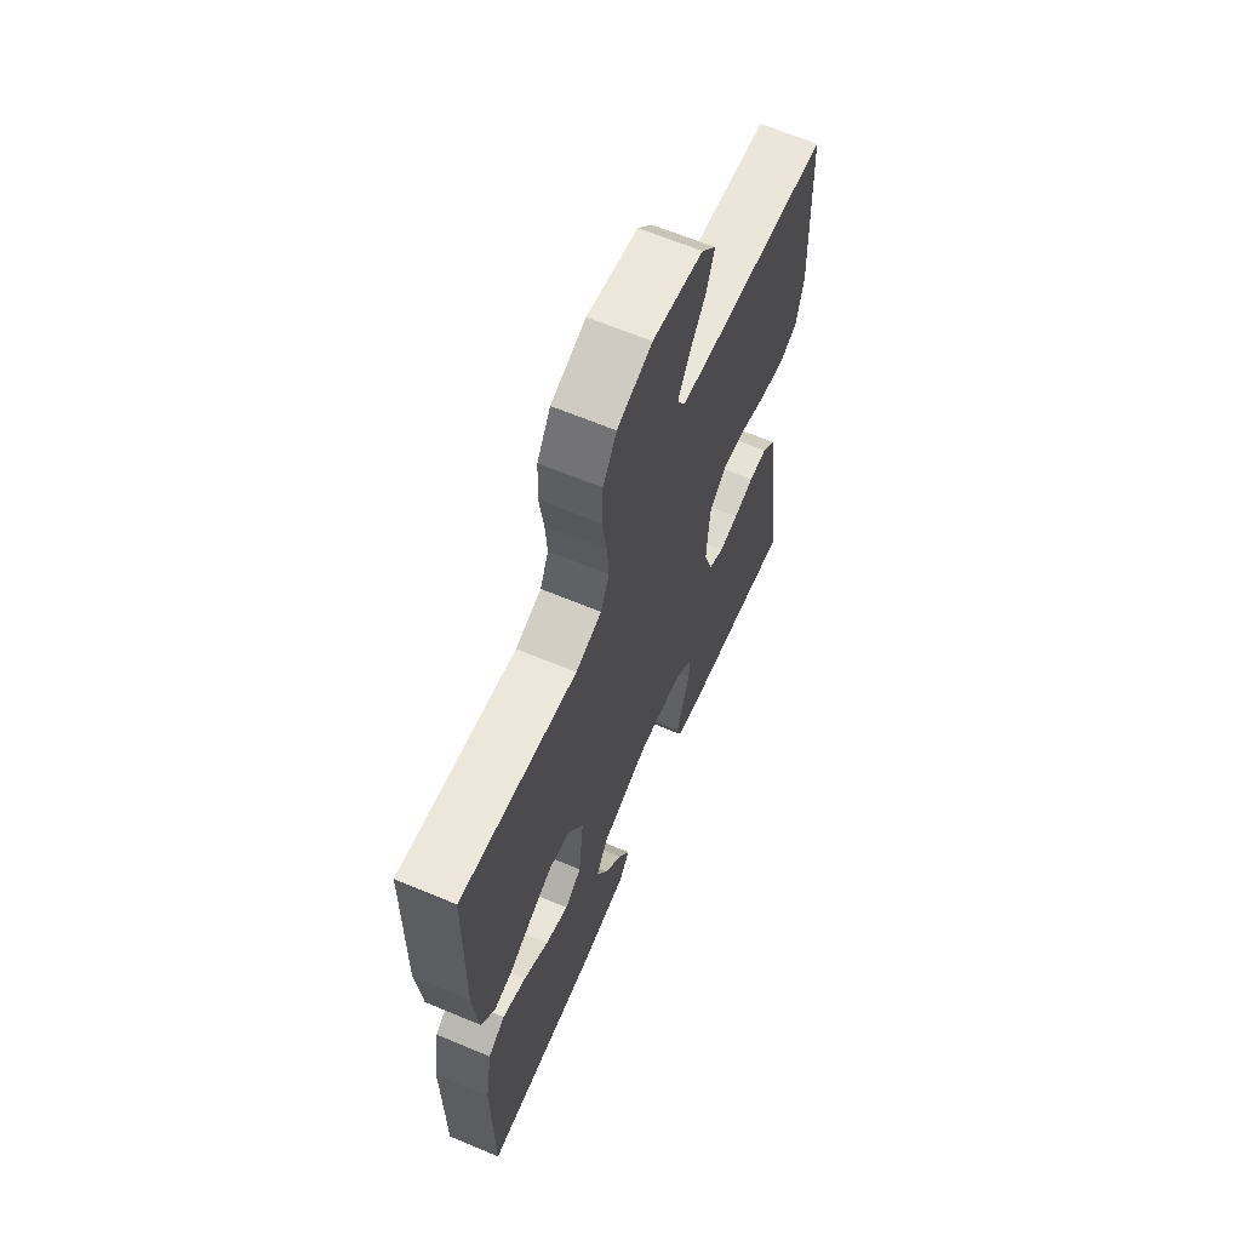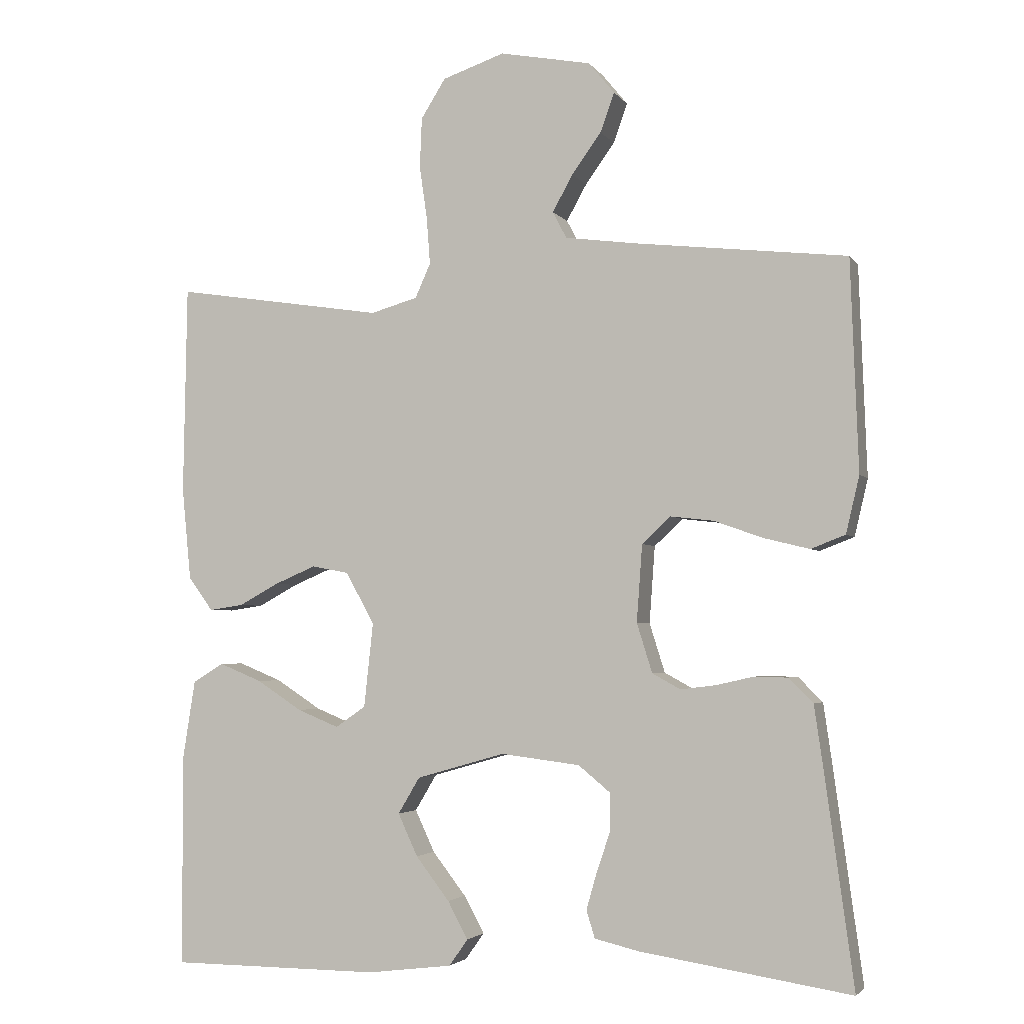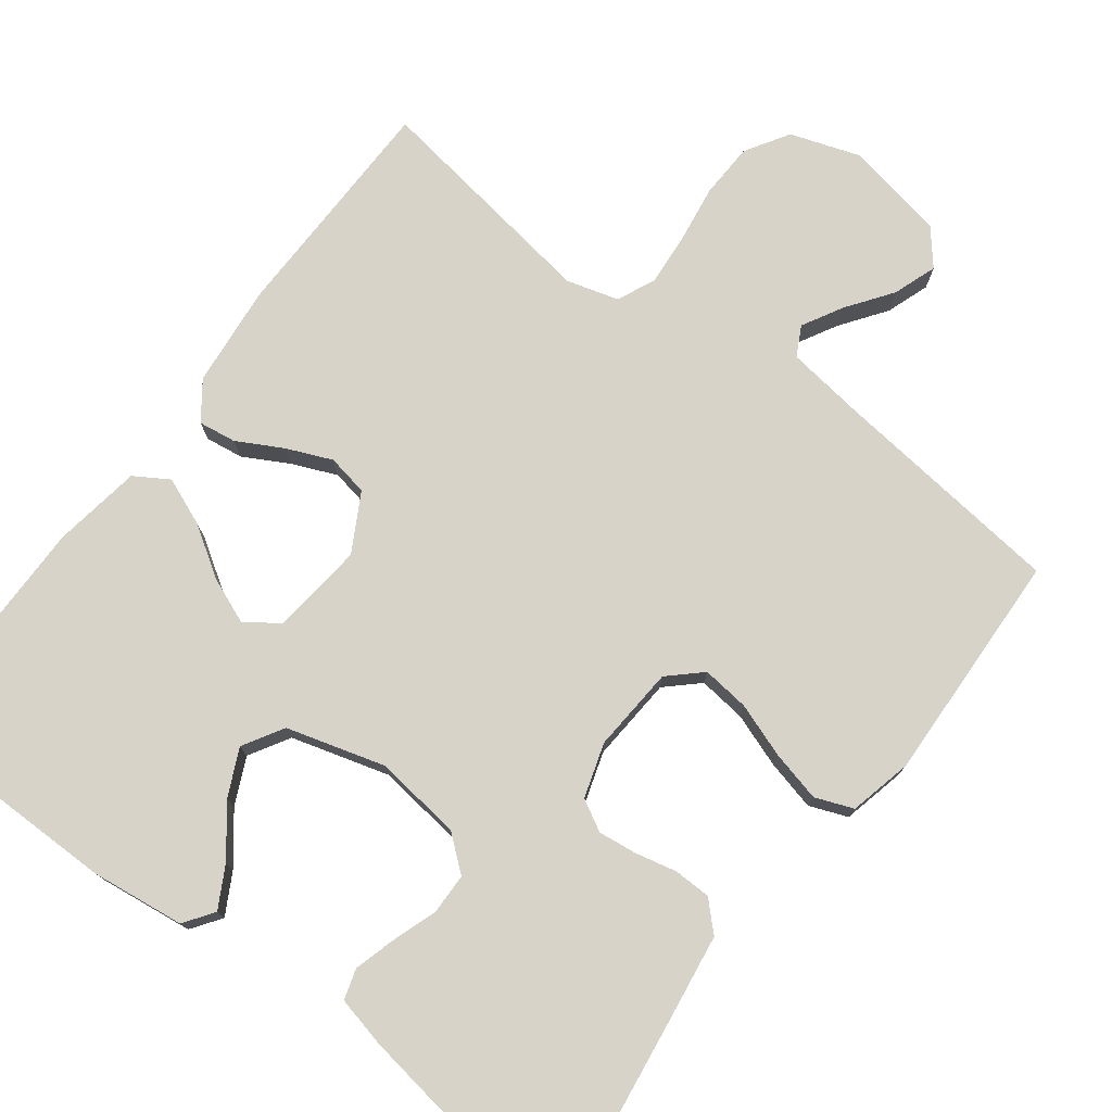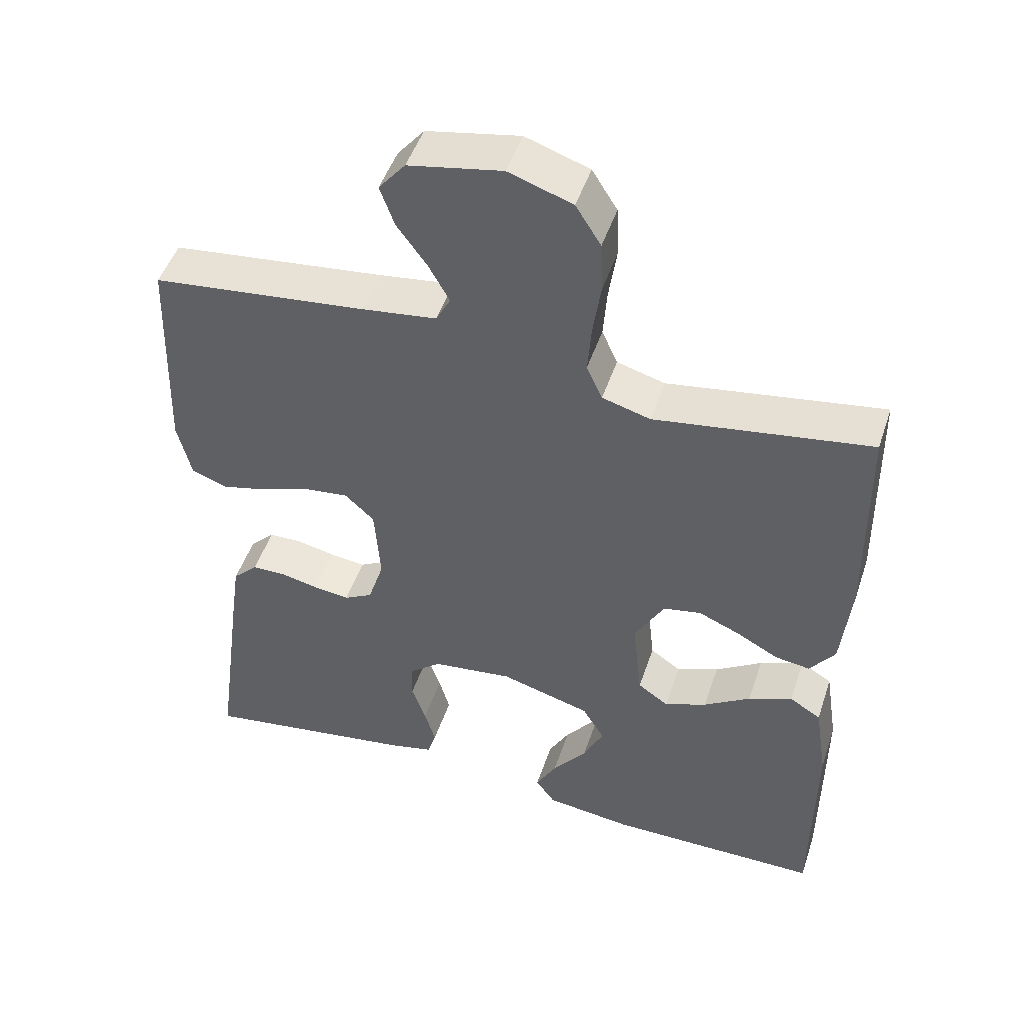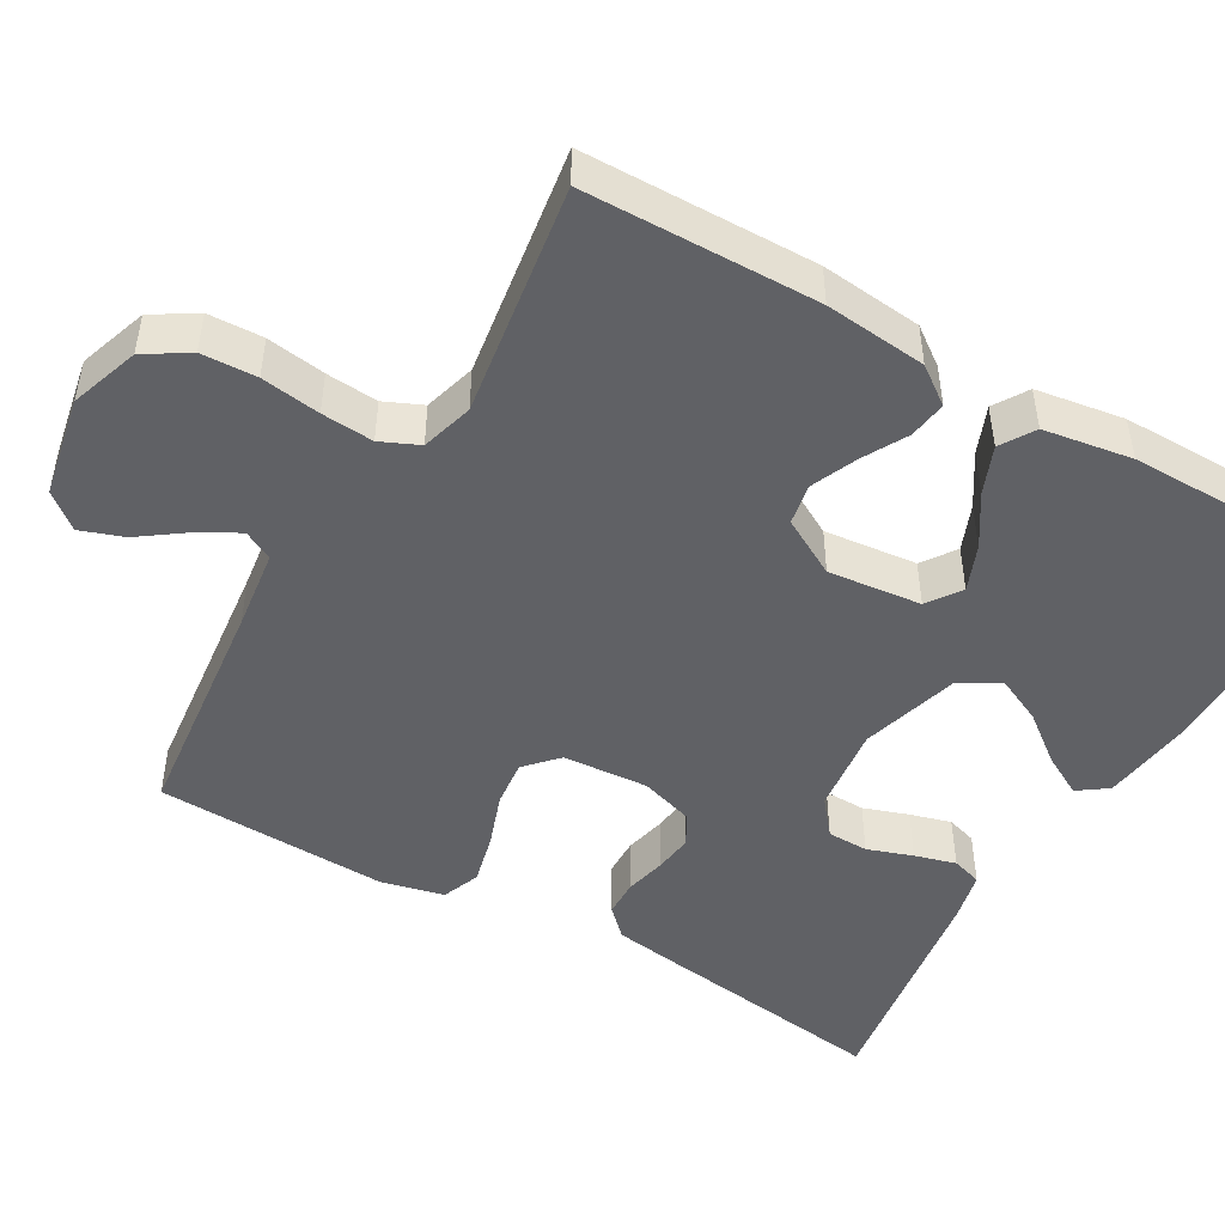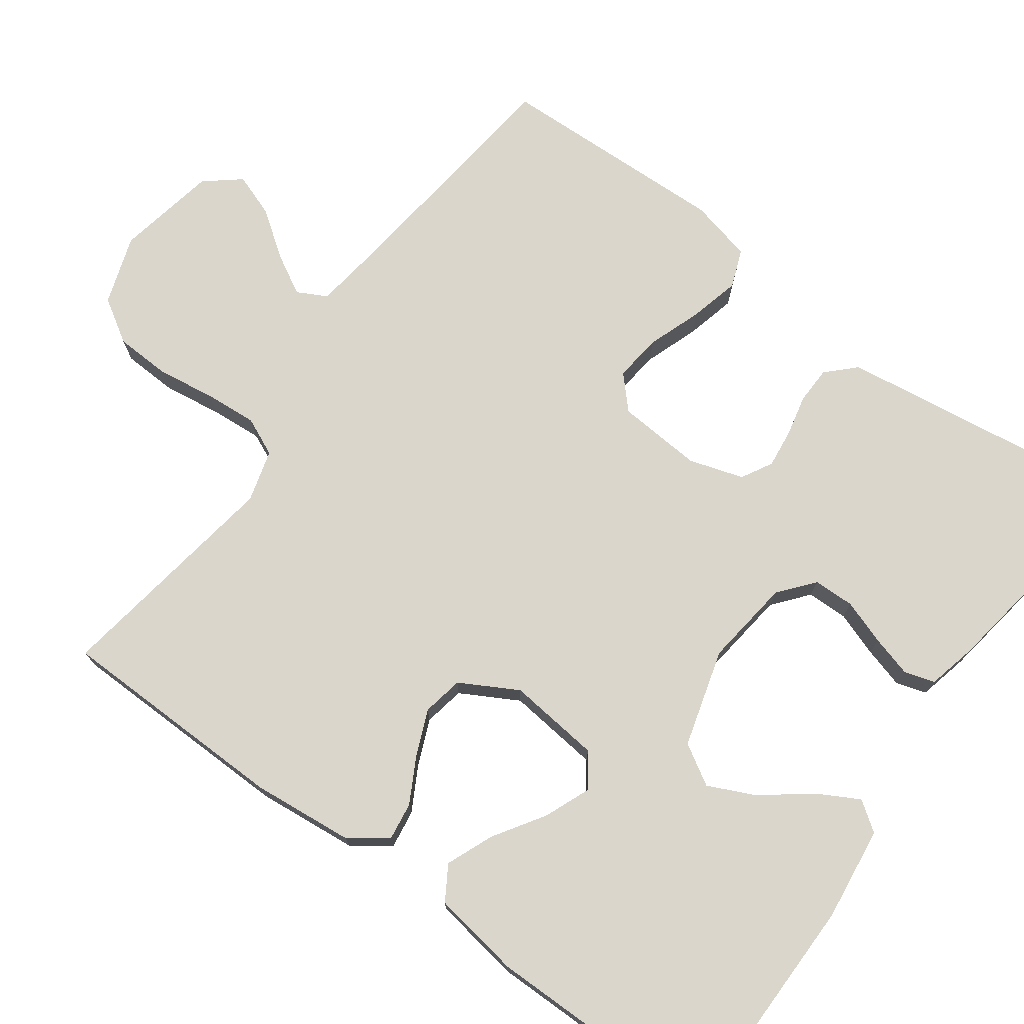
<metadata>
{"format":"obj","ext":"obj","renderer":"f3d","projection":"perspective","resolution":1024,"background":"white","views":[{"elev":64.5,"azim":112.9,"up":"+Z"},{"elev":-3.3,"azim":-161.7,"up":"+Z"},{"elev":75.9,"azim":-143.0,"up":"+Y"},{"elev":48.5,"azim":18.2,"up":"+Z"},{"elev":-47.8,"azim":59.9,"up":"+Y"},{"elev":74.0,"azim":126.1,"up":"+Y"}]}
</metadata>
<code>
v -0.5 0.07 0.5
v -0.2 0.07 0.534
v -0.096 0.07 0.548
v -0.076 0.07 0.586
v -0.105 0.07 0.638
v -0.147 0.07 0.696
v -0.167 0.07 0.752
v -0.13 0.07 0.797
v 0 0.07 0.822
v 0.089 0.07 0.792
v 0.124 0.07 0.736
v 0.127 0.07 0.665
v 0.116 0.07 0.589
v 0.111 0.07 0.522
v 0.133 0.07 0.473
v 0.2 0.07 0.454
v 0.5 0.07 0.5
v 0.505 0.07 0.2
v 0.492 0.07 0.069
v 0.457 0.07 0.021
v 0.408 0.07 0.028
v 0.351 0.07 0.059
v 0.292 0.07 0.084
v 0.239 0.07 0.074
v 0.198 0.07 0
v 0.211 0.07 -0.12
v 0.254 0.07 -0.15
v 0.313 0.07 -0.126
v 0.378 0.07 -0.084
v 0.439 0.07 -0.059
v 0.483 0.07 -0.086
v 0.501 0.07 -0.2
v 0.5 0.07 -0.5
v 0.2 0.07 -0.501
v 0.079 0.07 -0.486
v 0.052 0.07 -0.448
v 0.081 0.07 -0.395
v 0.129 0.07 -0.333
v 0.157 0.07 -0.273
v 0.126 0.07 -0.221
v 0 0.07 -0.185
v -0.113 0.07 -0.199
v -0.158 0.07 -0.236
v -0.159 0.07 -0.289
v -0.139 0.07 -0.347
v -0.124 0.07 -0.4
v -0.136 0.07 -0.439
v -0.2 0.07 -0.454
v -0.5 0.07 -0.5
v -0.459 0.07 -0.2
v -0.446 0.07 -0.11
v -0.411 0.07 -0.075
v -0.363 0.07 -0.074
v -0.31 0.07 -0.086
v -0.26 0.07 -0.092
v -0.22 0.07 -0.07
v -0.198 0.07 0
v -0.206 0.07 0.11
v -0.247 0.07 0.148
v -0.308 0.07 0.141
v -0.378 0.07 0.116
v -0.443 0.07 0.1
v -0.492 0.07 0.119
v -0.511 0.07 0.2
v -0.5 0 0.5
v -0.2 0 0.534
v -0.096 0 0.548
v -0.076 0 0.586
v -0.105 0 0.638
v -0.147 0 0.696
v -0.167 0 0.752
v -0.13 0 0.797
v 0 0 0.822
v 0.089 0 0.792
v 0.124 0 0.736
v 0.127 0 0.665
v 0.116 0 0.589
v 0.111 0 0.522
v 0.133 0 0.473
v 0.2 0 0.454
v 0.5 0 0.5
v 0.505 0 0.2
v 0.492 0 0.069
v 0.457 0 0.021
v 0.408 0 0.028
v 0.351 0 0.059
v 0.292 0 0.084
v 0.239 0 0.074
v 0.198 0 0
v 0.211 0 -0.12
v 0.254 0 -0.15
v 0.313 0 -0.126
v 0.378 0 -0.084
v 0.439 0 -0.059
v 0.483 0 -0.086
v 0.501 0 -0.2
v 0.5 0 -0.5
v 0.2 0 -0.501
v 0.079 0 -0.486
v 0.052 0 -0.448
v 0.081 0 -0.395
v 0.129 0 -0.333
v 0.157 0 -0.273
v 0.126 0 -0.221
v 0 0 -0.185
v -0.113 0 -0.199
v -0.158 0 -0.236
v -0.159 0 -0.289
v -0.139 0 -0.347
v -0.124 0 -0.4
v -0.136 0 -0.439
v -0.2 0 -0.454
v -0.5 0 -0.5
v -0.459 0 -0.2
v -0.446 0 -0.11
v -0.411 0 -0.075
v -0.363 0 -0.074
v -0.31 0 -0.086
v -0.26 0 -0.092
v -0.22 0 -0.07
v -0.198 0 0
v -0.206 0 0.11
v -0.247 0 0.148
v -0.308 0 0.141
v -0.378 0 0.116
v -0.443 0 0.1
v -0.492 0 0.119
v -0.511 0 0.2
f 63 64 1 2
f 60 61 62 63
f 60 63 2 3
f 59 60 3 4
f 58 59 4
f 57 58 4
f 51 52 53 54
f 51 54 55
f 50 51 55
f 49 50 55
f 48 49 55 56
f 44 45 46 47
f 44 47 48 56
f 35 36 37 38
f 35 38 39
f 34 35 39
f 33 34 39
f 32 33 39 40
f 28 29 30 31
f 27 28 31 32
f 19 20 21 22
f 19 22 23
f 16 17 18 19
f 15 16 19 23
f 14 15 23 24
f 10 11 12 13
f 10 13 14
f 9 10 14
f 5 6 7 8
f 4 5 8 9
f 57 4 9 14
f 43 44 56 57
f 42 43 57 14
f 27 32 40 41
f 26 27 41 42
f 25 26 42 14
f 14 24 25
f 66 65 128 127
f 127 126 125 124
f 67 66 127 124
f 68 67 124 123
f 68 123 122
f 68 122 121
f 118 117 116 115
f 119 118 115
f 119 115 114
f 119 114 113
f 120 119 113 112
f 111 110 109 108
f 120 112 111 108
f 102 101 100 99
f 103 102 99
f 103 99 98
f 103 98 97
f 104 103 97 96
f 95 94 93 92
f 96 95 92 91
f 86 85 84 83
f 87 86 83
f 83 82 81 80
f 87 83 80 79
f 88 87 79 78
f 77 76 75 74
f 78 77 74
f 78 74 73
f 72 71 70 69
f 73 72 69 68
f 78 73 68 121
f 121 120 108 107
f 78 121 107 106
f 105 104 96 91
f 106 105 91 90
f 78 106 90 89
f 89 88 78
f 1 65 66 2
f 2 66 67 3
f 3 67 68 4
f 4 68 69 5
f 5 69 70 6
f 6 70 71 7
f 7 71 72 8
f 8 72 73 9
f 9 73 74 10
f 10 74 75 11
f 11 75 76 12
f 12 76 77 13
f 13 77 78 14
f 14 78 79 15
f 15 79 80 16
f 16 80 81 17
f 17 81 82 18
f 18 82 83 19
f 19 83 84 20
f 20 84 85 21
f 21 85 86 22
f 22 86 87 23
f 23 87 88 24
f 24 88 89 25
f 25 89 90 26
f 26 90 91 27
f 27 91 92 28
f 28 92 93 29
f 29 93 94 30
f 30 94 95 31
f 31 95 96 32
f 32 96 97 33
f 33 97 98 34
f 34 98 99 35
f 35 99 100 36
f 36 100 101 37
f 37 101 102 38
f 38 102 103 39
f 39 103 104 40
f 40 104 105 41
f 41 105 106 42
f 42 106 107 43
f 43 107 108 44
f 44 108 109 45
f 45 109 110 46
f 46 110 111 47
f 47 111 112 48
f 48 112 113 49
f 49 113 114 50
f 50 114 115 51
f 51 115 116 52
f 52 116 117 53
f 53 117 118 54
f 54 118 119 55
f 55 119 120 56
f 56 120 121 57
f 57 121 122 58
f 58 122 123 59
f 59 123 124 60
f 60 124 125 61
f 61 125 126 62
f 62 126 127 63
f 63 127 128 64
f 64 128 65 1

</code>
